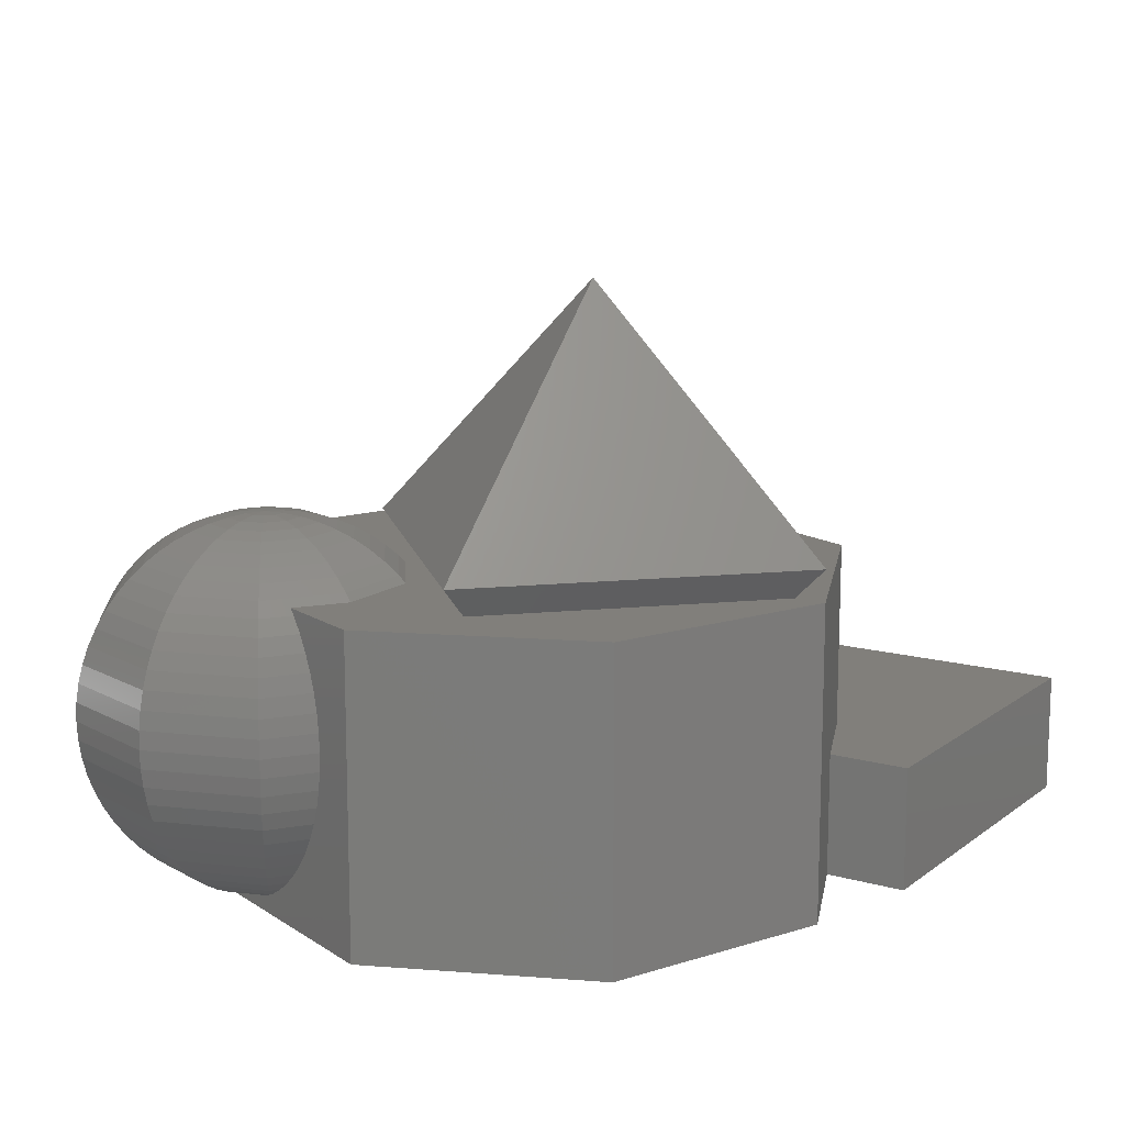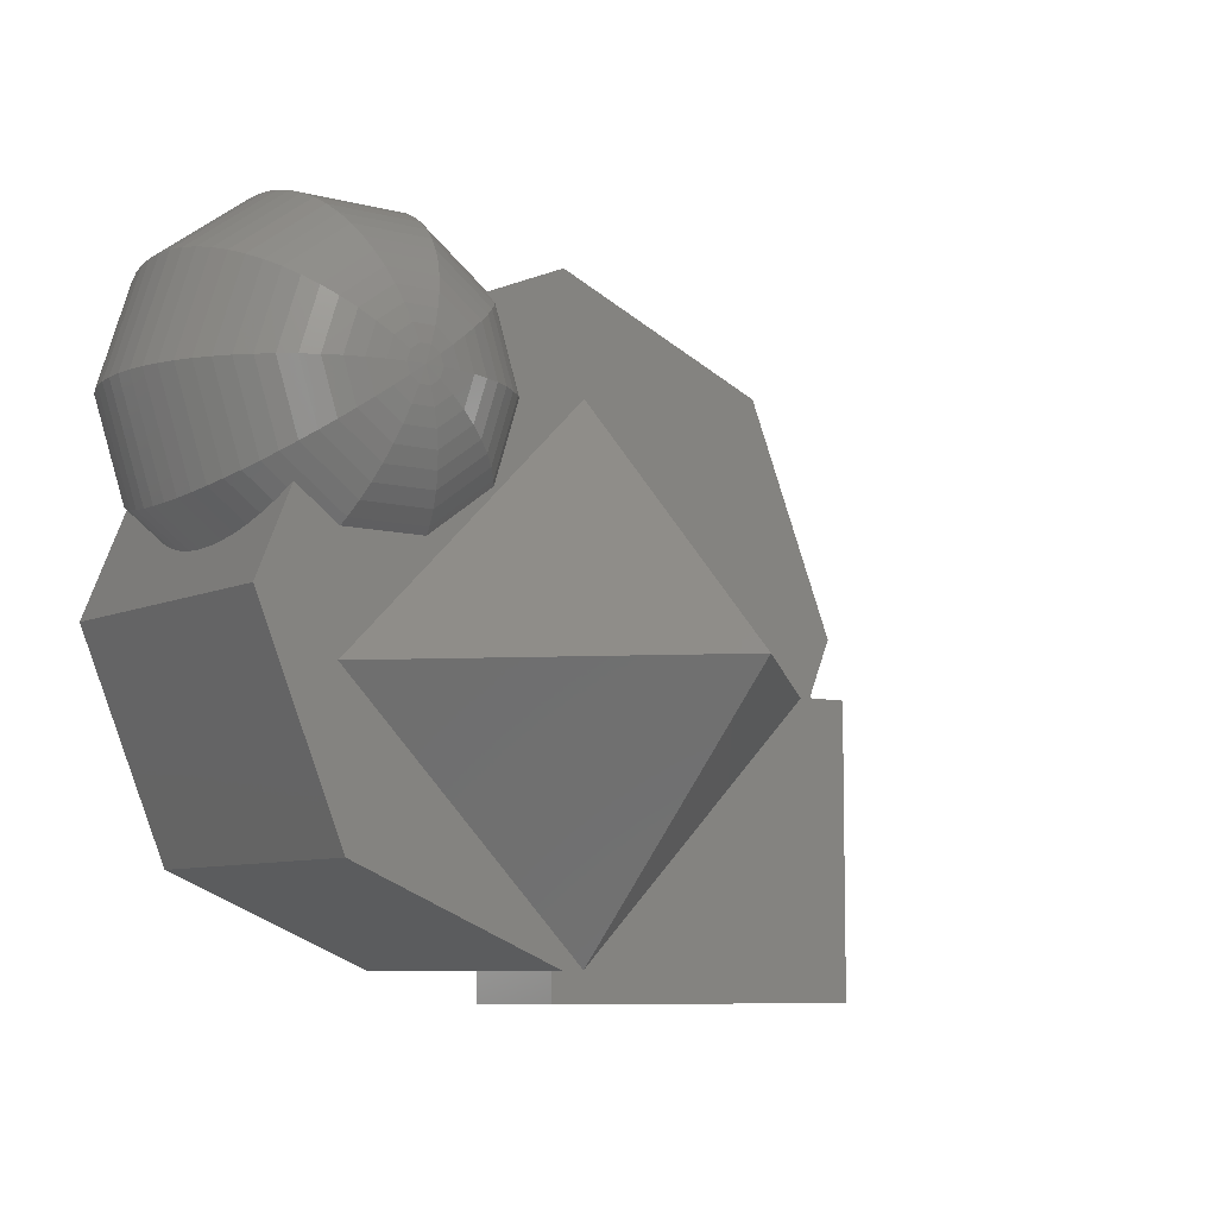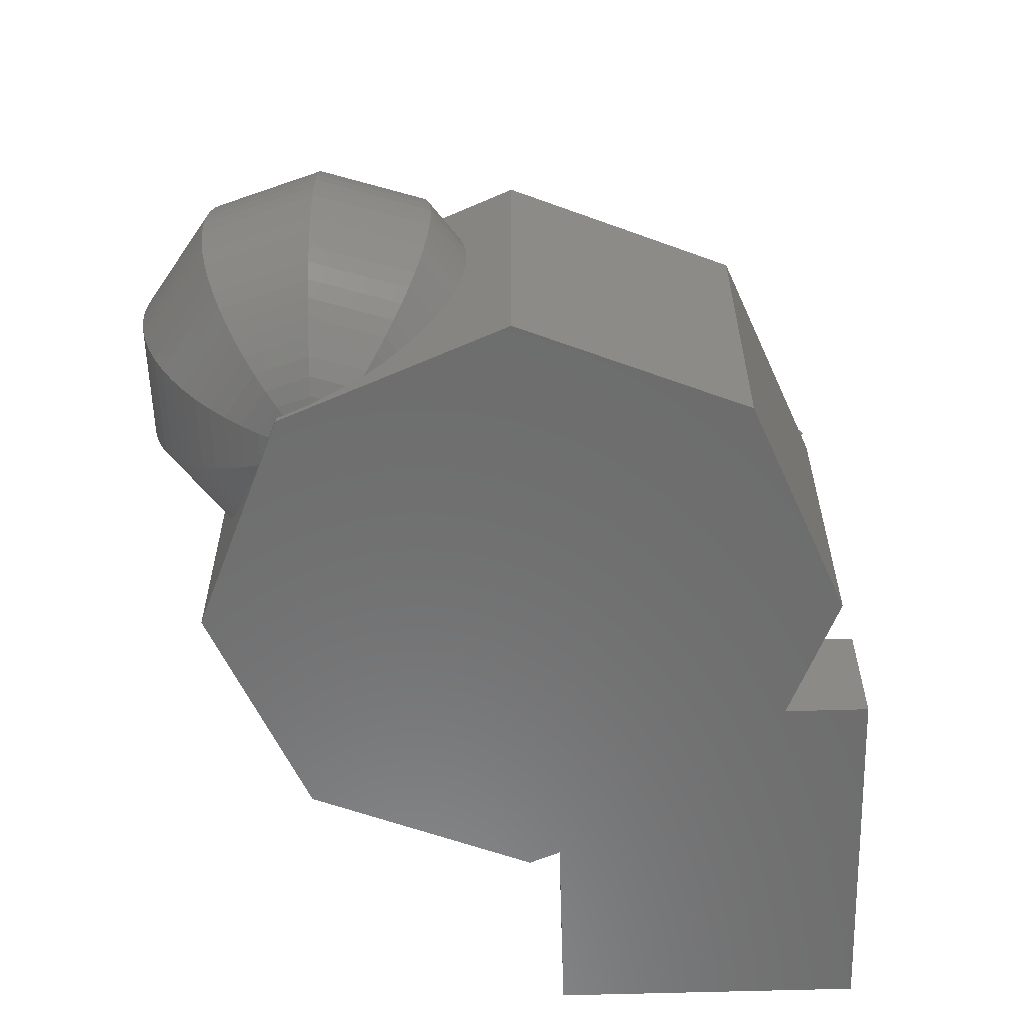
<metadata>
{"format":"stl","ext":"stl","renderer":"f3d","projection":"perspective","resolution":1024,"background":"white","views":[{"elev":13.3,"azim":122.3,"up":"+Y"},{"elev":-7.8,"azim":142.8,"up":"+Z"},{"elev":-58.9,"azim":91.8,"up":"+Y"}]}
</metadata>
<code>
# stl→obj: 346 verts, 672 faces
v 0 2.5 5
v 0 -2.5 5
v 3.536 2.5 3.536
v 3.536 -2.5 3.536
v 5 2.5 3.062e-16
v 5 -2.5 3.062e-16
v 3.536 2.5 -3.536
v 3.536 -2.5 -3.536
v 6.123e-16 2.5 -5
v 6.123e-16 -2.5 -5
v -3.536 2.5 -3.536
v -3.536 -2.5 -3.536
v -5 2.5 -9.185e-16
v -5 -2.5 -9.185e-16
v -3.536 2.5 3.536
v -3.536 -2.5 3.536
v -1.225e-15 2.5 5
v -1.225e-15 -2.5 5
v 0 2.5 0
v 0 -2.5 0
v -2 -0.5 -0.5
v -2 -2.5 -0.5
v -2 -0.5 -5.5
v -2 -2.5 -5.5
v -8 -0.5 -5.5
v -8 -2.5 -5.5
v -8 -0.5 -0.5
v -8 -2.5 -0.5
v 0 7 -1
v 0 3 3
v 4 3 -1
v 0 -1 -1
v 0 3 -5
v -4 3 -1
v 3 3.5 3
v 2.706 3.486 3
v 2.762 3.486 3.173
v 2.909 3.486 3.28
v 3.091 3.486 3.28
v 3.238 3.486 3.173
v 3.294 3.486 3
v 3.238 3.486 2.827
v 3.091 3.486 2.72
v 2.909 3.486 2.72
v 2.762 3.486 2.827
v 2.527 3.442 3.344
v 2.415 3.442 3
v 2.819 3.442 3.557
v 3.181 3.442 3.557
v 3.473 3.442 3.344
v 3.585 3.442 3
v 3.473 3.442 2.656
v 3.181 3.442 2.443
v 2.819 3.442 2.443
v 2.527 3.442 2.656
v 2.295 3.371 3.512
v 2.129 3.371 3
v 2.731 3.371 3.828
v 3.269 3.371 3.828
v 3.705 3.371 3.512
v 3.871 3.371 3
v 3.705 3.371 2.488
v 3.269 3.371 2.172
v 2.731 3.371 2.172
v 2.295 3.371 2.488
v 2.071 3.272 3.675
v 1.852 3.272 3
v 2.645 3.272 4.092
v 3.355 3.272 4.092
v 3.929 3.272 3.675
v 4.148 3.272 3
v 3.929 3.272 2.325
v 3.355 3.272 1.908
v 2.645 3.272 1.908
v 2.071 3.272 2.325
v 1.856 3.146 3.831
v 1.586 3.146 3
v 2.563 3.146 4.345
v 3.437 3.146 4.345
v 4.144 3.146 3.831
v 4.414 3.146 3
v 4.144 3.146 2.169
v 3.437 3.146 1.655
v 2.563 3.146 1.655
v 1.856 3.146 2.169
v 1.652 2.994 3.98
v 1.333 2.994 3
v 2.485 2.994 4.585
v 3.515 2.994 4.585
v 4.348 2.994 3.98
v 4.667 2.994 3
v 4.348 2.994 2.02
v 3.515 2.994 1.415
v 2.485 2.994 1.415
v 1.652 2.994 2.02
v 1.46 2.819 4.119
v 1.097 2.819 3
v 2.412 2.819 4.81
v 3.588 2.819 4.81
v 4.54 2.819 4.119
v 4.903 2.819 3
v 4.54 2.819 1.881
v 3.588 2.819 1.19
v 2.412 2.819 1.19
v 1.46 2.819 1.881
v 1.284 2.621 4.247
v 0.8787 2.621 3
v 2.344 2.621 5.017
v 3.656 2.621 5.017
v 4.716 2.621 4.247
v 5.121 2.621 3
v 4.716 2.621 1.753
v 3.656 2.621 0.9825
v 2.344 2.621 0.9825
v 1.284 2.621 1.753
v 1.124 2.403 4.363
v 0.681 2.403 3
v 2.283 2.403 5.206
v 3.717 2.403 5.206
v 4.876 2.403 4.363
v 5.319 2.403 3
v 4.876 2.403 1.637
v 3.717 2.403 0.7945
v 2.283 2.403 0.7945
v 1.124 2.403 1.637
v 0.982 2.167 4.466
v 0.5056 2.167 3
v 2.229 2.167 5.372
v 3.771 2.167 5.372
v 5.018 2.167 4.466
v 5.494 2.167 3
v 5.018 2.167 1.534
v 3.771 2.167 0.6277
v 2.229 2.167 0.6277
v 0.982 2.167 1.534
v 0.8595 1.914 4.555
v 0.3542 1.914 3
v 2.182 1.914 5.516
v 3.818 1.914 5.516
v 5.14 1.914 4.555
v 5.646 1.914 3
v 5.14 1.914 1.445
v 3.818 1.914 0.4837
v 2.182 1.914 0.4837
v 0.8595 1.914 1.445
v 0.7577 1.648 4.629
v 0.2284 1.648 3
v 2.144 1.648 5.636
v 3.856 1.648 5.636
v 5.242 1.648 4.629
v 5.772 1.648 3
v 5.242 1.648 1.371
v 3.856 1.648 0.364
v 2.144 1.648 0.364
v 0.7577 1.648 1.371
v 0.6775 1.371 4.687
v 0.1292 1.371 3
v 2.113 1.371 5.73
v 3.887 1.371 5.73
v 5.323 1.371 4.687
v 5.871 1.371 3
v 5.323 1.371 1.313
v 3.887 1.371 0.2697
v 2.113 1.371 0.2697
v 0.6775 1.371 1.313
v 0.6196 1.085 4.729
v 0.05764 1.085 3
v 2.091 1.085 5.798
v 3.909 1.085 5.798
v 5.38 1.085 4.729
v 5.942 1.085 3
v 5.38 1.085 1.271
v 3.909 1.085 0.2017
v 2.091 1.085 0.2017
v 0.6196 1.085 1.271
v 0.5846 0.7941 4.755
v 0.01445 0.7941 3
v 2.077 0.7941 5.839
v 3.923 0.7941 5.839
v 5.415 0.7941 4.755
v 5.986 0.7941 3
v 5.415 0.7941 1.245
v 3.923 0.7941 0.1606
v 2.077 0.7941 0.1606
v 0.5846 0.7941 1.245
v 0.5729 0.5 4.763
v 0 0.5 3
v 2.073 0.5 5.853
v 3.927 0.5 5.853
v 5.427 0.5 4.763
v 6 0.5 3
v 5.427 0.5 1.237
v 3.927 0.5 0.1468
v 2.073 0.5 0.1468
v 0.5729 0.5 1.237
v 0.5846 0.2059 4.755
v 0.01445 0.2059 3
v 2.077 0.2059 5.839
v 3.923 0.2059 5.839
v 5.415 0.2059 4.755
v 5.986 0.2059 3
v 5.415 0.2059 1.245
v 3.923 0.2059 0.1606
v 2.077 0.2059 0.1606
v 0.5846 0.2059 1.245
v 0.6196 -0.08527 4.729
v 0.05764 -0.08527 3
v 2.091 -0.08527 5.798
v 3.909 -0.08527 5.798
v 5.38 -0.08527 4.729
v 5.942 -0.08527 3
v 5.38 -0.08527 1.271
v 3.909 -0.08527 0.2017
v 2.091 -0.08527 0.2017
v 0.6196 -0.08527 1.271
v 0.6775 -0.3709 4.687
v 0.1292 -0.3709 3
v 2.113 -0.3709 5.73
v 3.887 -0.3709 5.73
v 5.323 -0.3709 4.687
v 5.871 -0.3709 3
v 5.323 -0.3709 1.313
v 3.887 -0.3709 0.2697
v 2.113 -0.3709 0.2697
v 0.6775 -0.3709 1.313
v 0.7577 -0.6481 4.629
v 0.2284 -0.6481 3
v 2.144 -0.6481 5.636
v 3.856 -0.6481 5.636
v 5.242 -0.6481 4.629
v 5.772 -0.6481 3
v 5.242 -0.6481 1.371
v 3.856 -0.6481 0.364
v 2.144 -0.6481 0.364
v 0.7577 -0.6481 1.371
v 0.8595 -0.9142 4.555
v 0.3542 -0.9142 3
v 2.182 -0.9142 5.516
v 3.818 -0.9142 5.516
v 5.14 -0.9142 4.555
v 5.646 -0.9142 3
v 5.14 -0.9142 1.445
v 3.818 -0.9142 0.4837
v 2.182 -0.9142 0.4837
v 0.8595 -0.9142 1.445
v 0.982 -1.167 4.466
v 0.5056 -1.167 3
v 2.229 -1.167 5.372
v 3.771 -1.167 5.372
v 5.018 -1.167 4.466
v 5.494 -1.167 3
v 5.018 -1.167 1.534
v 3.771 -1.167 0.6277
v 2.229 -1.167 0.6277
v 0.982 -1.167 1.534
v 1.124 -1.403 4.363
v 0.681 -1.403 3
v 2.283 -1.403 5.206
v 3.717 -1.403 5.206
v 4.876 -1.403 4.363
v 5.319 -1.403 3
v 4.876 -1.403 1.637
v 3.717 -1.403 0.7945
v 2.283 -1.403 0.7945
v 1.124 -1.403 1.637
v 1.284 -1.621 4.247
v 0.8787 -1.621 3
v 2.344 -1.621 5.017
v 3.656 -1.621 5.017
v 4.716 -1.621 4.247
v 5.121 -1.621 3
v 4.716 -1.621 1.753
v 3.656 -1.621 0.9825
v 2.344 -1.621 0.9825
v 1.284 -1.621 1.753
v 1.46 -1.819 4.119
v 1.097 -1.819 3
v 2.412 -1.819 4.81
v 3.588 -1.819 4.81
v 4.54 -1.819 4.119
v 4.903 -1.819 3
v 4.54 -1.819 1.881
v 3.588 -1.819 1.19
v 2.412 -1.819 1.19
v 1.46 -1.819 1.881
v 1.652 -1.994 3.98
v 1.333 -1.994 3
v 2.485 -1.994 4.585
v 3.515 -1.994 4.585
v 4.348 -1.994 3.98
v 4.667 -1.994 3
v 4.348 -1.994 2.02
v 3.515 -1.994 1.415
v 2.485 -1.994 1.415
v 1.652 -1.994 2.02
v 1.856 -2.146 3.831
v 1.586 -2.146 3
v 2.563 -2.146 4.345
v 3.437 -2.146 4.345
v 4.144 -2.146 3.831
v 4.414 -2.146 3
v 4.144 -2.146 2.169
v 3.437 -2.146 1.655
v 2.563 -2.146 1.655
v 1.856 -2.146 2.169
v 2.071 -2.272 3.675
v 1.852 -2.272 3
v 2.645 -2.272 4.092
v 3.355 -2.272 4.092
v 3.929 -2.272 3.675
v 4.148 -2.272 3
v 3.929 -2.272 2.325
v 3.355 -2.272 1.908
v 2.645 -2.272 1.908
v 2.071 -2.272 2.325
v 2.295 -2.371 3.512
v 2.129 -2.371 3
v 2.731 -2.371 3.828
v 3.269 -2.371 3.828
v 3.705 -2.371 3.512
v 3.871 -2.371 3
v 3.705 -2.371 2.488
v 3.269 -2.371 2.172
v 2.731 -2.371 2.172
v 2.295 -2.371 2.488
v 2.527 -2.442 3.344
v 2.415 -2.442 3
v 2.819 -2.442 3.557
v 3.181 -2.442 3.557
v 3.473 -2.442 3.344
v 3.585 -2.442 3
v 3.473 -2.442 2.656
v 3.181 -2.442 2.443
v 2.819 -2.442 2.443
v 2.527 -2.442 2.656
v 2.762 -2.486 3.173
v 2.706 -2.486 3
v 2.909 -2.486 3.28
v 3.091 -2.486 3.28
v 3.238 -2.486 3.173
v 3.294 -2.486 3
v 3.238 -2.486 2.827
v 3.091 -2.486 2.72
v 2.909 -2.486 2.72
v 2.762 -2.486 2.827
v 3 -2.5 3
f 1 2 3
f 2 4 3
f 3 4 5
f 4 6 5
f 5 6 7
f 6 8 7
f 7 8 9
f 8 10 9
f 9 10 11
f 10 12 11
f 11 12 13
f 12 14 13
f 13 14 15
f 14 16 15
f 15 16 17
f 16 18 17
f 1 3 19
f 3 5 19
f 5 7 19
f 7 9 19
f 9 11 19
f 11 13 19
f 13 15 19
f 15 17 19
f 4 2 20
f 6 4 20
f 8 6 20
f 10 8 20
f 12 10 20
f 14 12 20
f 16 14 20
f 18 16 20
f 21 22 23
f 22 24 23
f 25 26 27
f 26 28 27
f 25 27 23
f 27 21 23
f 28 26 22
f 26 24 22
f 27 28 21
f 28 22 21
f 23 24 25
f 24 26 25
f 29 30 31
f 30 32 31
f 32 33 31
f 33 29 31
f 29 33 34
f 33 32 34
f 32 30 34
f 30 29 34
f 35 36 37
f 35 37 38
f 35 38 39
f 35 39 40
f 35 40 41
f 35 41 42
f 35 42 43
f 35 43 44
f 35 44 45
f 35 45 36
f 37 36 46
f 36 47 46
f 38 37 48
f 37 46 48
f 39 38 49
f 38 48 49
f 40 39 50
f 39 49 50
f 41 40 51
f 40 50 51
f 42 41 52
f 41 51 52
f 43 42 53
f 42 52 53
f 44 43 54
f 43 53 54
f 45 44 55
f 44 54 55
f 36 45 47
f 45 55 47
f 46 47 56
f 47 57 56
f 48 46 58
f 46 56 58
f 49 48 59
f 48 58 59
f 50 49 60
f 49 59 60
f 51 50 61
f 50 60 61
f 52 51 62
f 51 61 62
f 53 52 63
f 52 62 63
f 54 53 64
f 53 63 64
f 55 54 65
f 54 64 65
f 47 55 57
f 55 65 57
f 56 57 66
f 57 67 66
f 58 56 68
f 56 66 68
f 59 58 69
f 58 68 69
f 60 59 70
f 59 69 70
f 61 60 71
f 60 70 71
f 62 61 72
f 61 71 72
f 63 62 73
f 62 72 73
f 64 63 74
f 63 73 74
f 65 64 75
f 64 74 75
f 57 65 67
f 65 75 67
f 66 67 76
f 67 77 76
f 68 66 78
f 66 76 78
f 69 68 79
f 68 78 79
f 70 69 80
f 69 79 80
f 71 70 81
f 70 80 81
f 72 71 82
f 71 81 82
f 73 72 83
f 72 82 83
f 74 73 84
f 73 83 84
f 75 74 85
f 74 84 85
f 67 75 77
f 75 85 77
f 76 77 86
f 77 87 86
f 78 76 88
f 76 86 88
f 79 78 89
f 78 88 89
f 80 79 90
f 79 89 90
f 81 80 91
f 80 90 91
f 82 81 92
f 81 91 92
f 83 82 93
f 82 92 93
f 84 83 94
f 83 93 94
f 85 84 95
f 84 94 95
f 77 85 87
f 85 95 87
f 86 87 96
f 87 97 96
f 88 86 98
f 86 96 98
f 89 88 99
f 88 98 99
f 90 89 100
f 89 99 100
f 91 90 101
f 90 100 101
f 92 91 102
f 91 101 102
f 93 92 103
f 92 102 103
f 94 93 104
f 93 103 104
f 95 94 105
f 94 104 105
f 87 95 97
f 95 105 97
f 96 97 106
f 97 107 106
f 98 96 108
f 96 106 108
f 99 98 109
f 98 108 109
f 100 99 110
f 99 109 110
f 101 100 111
f 100 110 111
f 102 101 112
f 101 111 112
f 103 102 113
f 102 112 113
f 104 103 114
f 103 113 114
f 105 104 115
f 104 114 115
f 97 105 107
f 105 115 107
f 106 107 116
f 107 117 116
f 108 106 118
f 106 116 118
f 109 108 119
f 108 118 119
f 110 109 120
f 109 119 120
f 111 110 121
f 110 120 121
f 112 111 122
f 111 121 122
f 113 112 123
f 112 122 123
f 114 113 124
f 113 123 124
f 115 114 125
f 114 124 125
f 107 115 117
f 115 125 117
f 116 117 126
f 117 127 126
f 118 116 128
f 116 126 128
f 119 118 129
f 118 128 129
f 120 119 130
f 119 129 130
f 121 120 131
f 120 130 131
f 122 121 132
f 121 131 132
f 123 122 133
f 122 132 133
f 124 123 134
f 123 133 134
f 125 124 135
f 124 134 135
f 117 125 127
f 125 135 127
f 126 127 136
f 127 137 136
f 128 126 138
f 126 136 138
f 129 128 139
f 128 138 139
f 130 129 140
f 129 139 140
f 131 130 141
f 130 140 141
f 132 131 142
f 131 141 142
f 133 132 143
f 132 142 143
f 134 133 144
f 133 143 144
f 135 134 145
f 134 144 145
f 127 135 137
f 135 145 137
f 136 137 146
f 137 147 146
f 138 136 148
f 136 146 148
f 139 138 149
f 138 148 149
f 140 139 150
f 139 149 150
f 141 140 151
f 140 150 151
f 142 141 152
f 141 151 152
f 143 142 153
f 142 152 153
f 144 143 154
f 143 153 154
f 145 144 155
f 144 154 155
f 137 145 147
f 145 155 147
f 146 147 156
f 147 157 156
f 148 146 158
f 146 156 158
f 149 148 159
f 148 158 159
f 150 149 160
f 149 159 160
f 151 150 161
f 150 160 161
f 152 151 162
f 151 161 162
f 153 152 163
f 152 162 163
f 154 153 164
f 153 163 164
f 155 154 165
f 154 164 165
f 147 155 157
f 155 165 157
f 156 157 166
f 157 167 166
f 158 156 168
f 156 166 168
f 159 158 169
f 158 168 169
f 160 159 170
f 159 169 170
f 161 160 171
f 160 170 171
f 162 161 172
f 161 171 172
f 163 162 173
f 162 172 173
f 164 163 174
f 163 173 174
f 165 164 175
f 164 174 175
f 157 165 167
f 165 175 167
f 166 167 176
f 167 177 176
f 168 166 178
f 166 176 178
f 169 168 179
f 168 178 179
f 170 169 180
f 169 179 180
f 171 170 181
f 170 180 181
f 172 171 182
f 171 181 182
f 173 172 183
f 172 182 183
f 174 173 184
f 173 183 184
f 175 174 185
f 174 184 185
f 167 175 177
f 175 185 177
f 176 177 186
f 177 187 186
f 178 176 188
f 176 186 188
f 179 178 189
f 178 188 189
f 180 179 190
f 179 189 190
f 181 180 191
f 180 190 191
f 182 181 192
f 181 191 192
f 183 182 193
f 182 192 193
f 184 183 194
f 183 193 194
f 185 184 195
f 184 194 195
f 177 185 187
f 185 195 187
f 186 187 196
f 187 197 196
f 188 186 198
f 186 196 198
f 189 188 199
f 188 198 199
f 190 189 200
f 189 199 200
f 191 190 201
f 190 200 201
f 192 191 202
f 191 201 202
f 193 192 203
f 192 202 203
f 194 193 204
f 193 203 204
f 195 194 205
f 194 204 205
f 187 195 197
f 195 205 197
f 196 197 206
f 197 207 206
f 198 196 208
f 196 206 208
f 199 198 209
f 198 208 209
f 200 199 210
f 199 209 210
f 201 200 211
f 200 210 211
f 202 201 212
f 201 211 212
f 203 202 213
f 202 212 213
f 204 203 214
f 203 213 214
f 205 204 215
f 204 214 215
f 197 205 207
f 205 215 207
f 206 207 216
f 207 217 216
f 208 206 218
f 206 216 218
f 209 208 219
f 208 218 219
f 210 209 220
f 209 219 220
f 211 210 221
f 210 220 221
f 212 211 222
f 211 221 222
f 213 212 223
f 212 222 223
f 214 213 224
f 213 223 224
f 215 214 225
f 214 224 225
f 207 215 217
f 215 225 217
f 216 217 226
f 217 227 226
f 218 216 228
f 216 226 228
f 219 218 229
f 218 228 229
f 220 219 230
f 219 229 230
f 221 220 231
f 220 230 231
f 222 221 232
f 221 231 232
f 223 222 233
f 222 232 233
f 224 223 234
f 223 233 234
f 225 224 235
f 224 234 235
f 217 225 227
f 225 235 227
f 226 227 236
f 227 237 236
f 228 226 238
f 226 236 238
f 229 228 239
f 228 238 239
f 230 229 240
f 229 239 240
f 231 230 241
f 230 240 241
f 232 231 242
f 231 241 242
f 233 232 243
f 232 242 243
f 234 233 244
f 233 243 244
f 235 234 245
f 234 244 245
f 227 235 237
f 235 245 237
f 236 237 246
f 237 247 246
f 238 236 248
f 236 246 248
f 239 238 249
f 238 248 249
f 240 239 250
f 239 249 250
f 241 240 251
f 240 250 251
f 242 241 252
f 241 251 252
f 243 242 253
f 242 252 253
f 244 243 254
f 243 253 254
f 245 244 255
f 244 254 255
f 237 245 247
f 245 255 247
f 246 247 256
f 247 257 256
f 248 246 258
f 246 256 258
f 249 248 259
f 248 258 259
f 250 249 260
f 249 259 260
f 251 250 261
f 250 260 261
f 252 251 262
f 251 261 262
f 253 252 263
f 252 262 263
f 254 253 264
f 253 263 264
f 255 254 265
f 254 264 265
f 247 255 257
f 255 265 257
f 256 257 266
f 257 267 266
f 258 256 268
f 256 266 268
f 259 258 269
f 258 268 269
f 260 259 270
f 259 269 270
f 261 260 271
f 260 270 271
f 262 261 272
f 261 271 272
f 263 262 273
f 262 272 273
f 264 263 274
f 263 273 274
f 265 264 275
f 264 274 275
f 257 265 267
f 265 275 267
f 266 267 276
f 267 277 276
f 268 266 278
f 266 276 278
f 269 268 279
f 268 278 279
f 270 269 280
f 269 279 280
f 271 270 281
f 270 280 281
f 272 271 282
f 271 281 282
f 273 272 283
f 272 282 283
f 274 273 284
f 273 283 284
f 275 274 285
f 274 284 285
f 267 275 277
f 275 285 277
f 276 277 286
f 277 287 286
f 278 276 288
f 276 286 288
f 279 278 289
f 278 288 289
f 280 279 290
f 279 289 290
f 281 280 291
f 280 290 291
f 282 281 292
f 281 291 292
f 283 282 293
f 282 292 293
f 284 283 294
f 283 293 294
f 285 284 295
f 284 294 295
f 277 285 287
f 285 295 287
f 286 287 296
f 287 297 296
f 288 286 298
f 286 296 298
f 289 288 299
f 288 298 299
f 290 289 300
f 289 299 300
f 291 290 301
f 290 300 301
f 292 291 302
f 291 301 302
f 293 292 303
f 292 302 303
f 294 293 304
f 293 303 304
f 295 294 305
f 294 304 305
f 287 295 297
f 295 305 297
f 296 297 306
f 297 307 306
f 298 296 308
f 296 306 308
f 299 298 309
f 298 308 309
f 300 299 310
f 299 309 310
f 301 300 311
f 300 310 311
f 302 301 312
f 301 311 312
f 303 302 313
f 302 312 313
f 304 303 314
f 303 313 314
f 305 304 315
f 304 314 315
f 297 305 307
f 305 315 307
f 306 307 316
f 307 317 316
f 308 306 318
f 306 316 318
f 309 308 319
f 308 318 319
f 310 309 320
f 309 319 320
f 311 310 321
f 310 320 321
f 312 311 322
f 311 321 322
f 313 312 323
f 312 322 323
f 314 313 324
f 313 323 324
f 315 314 325
f 314 324 325
f 307 315 317
f 315 325 317
f 316 317 326
f 317 327 326
f 318 316 328
f 316 326 328
f 319 318 329
f 318 328 329
f 320 319 330
f 319 329 330
f 321 320 331
f 320 330 331
f 322 321 332
f 321 331 332
f 323 322 333
f 322 332 333
f 324 323 334
f 323 333 334
f 325 324 335
f 324 334 335
f 317 325 327
f 325 335 327
f 326 327 336
f 327 337 336
f 328 326 338
f 326 336 338
f 329 328 339
f 328 338 339
f 330 329 340
f 329 339 340
f 331 330 341
f 330 340 341
f 332 331 342
f 331 341 342
f 333 332 343
f 332 342 343
f 334 333 344
f 333 343 344
f 335 334 345
f 334 344 345
f 327 335 337
f 335 345 337
f 336 337 346
f 338 336 346
f 339 338 346
f 340 339 346
f 341 340 346
f 342 341 346
f 343 342 346
f 344 343 346
f 345 344 346
f 337 345 346

</code>
